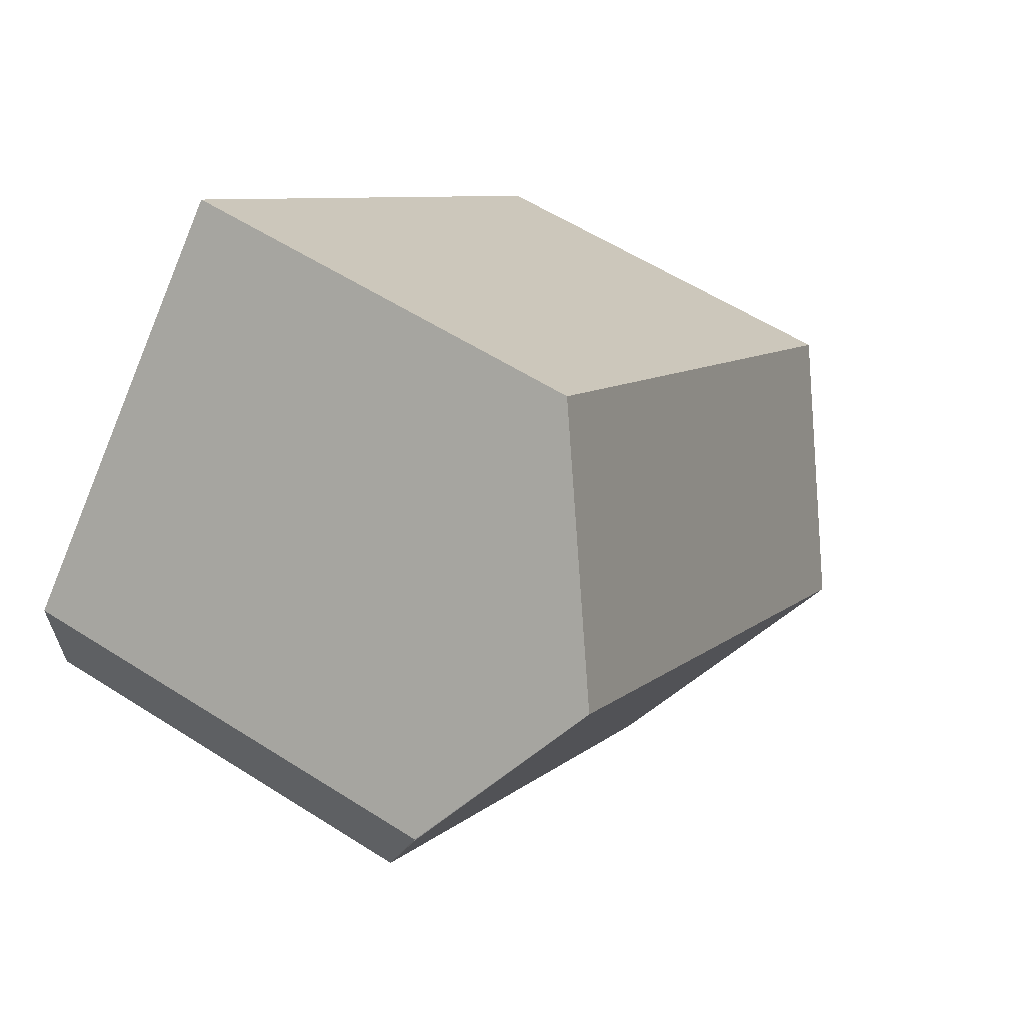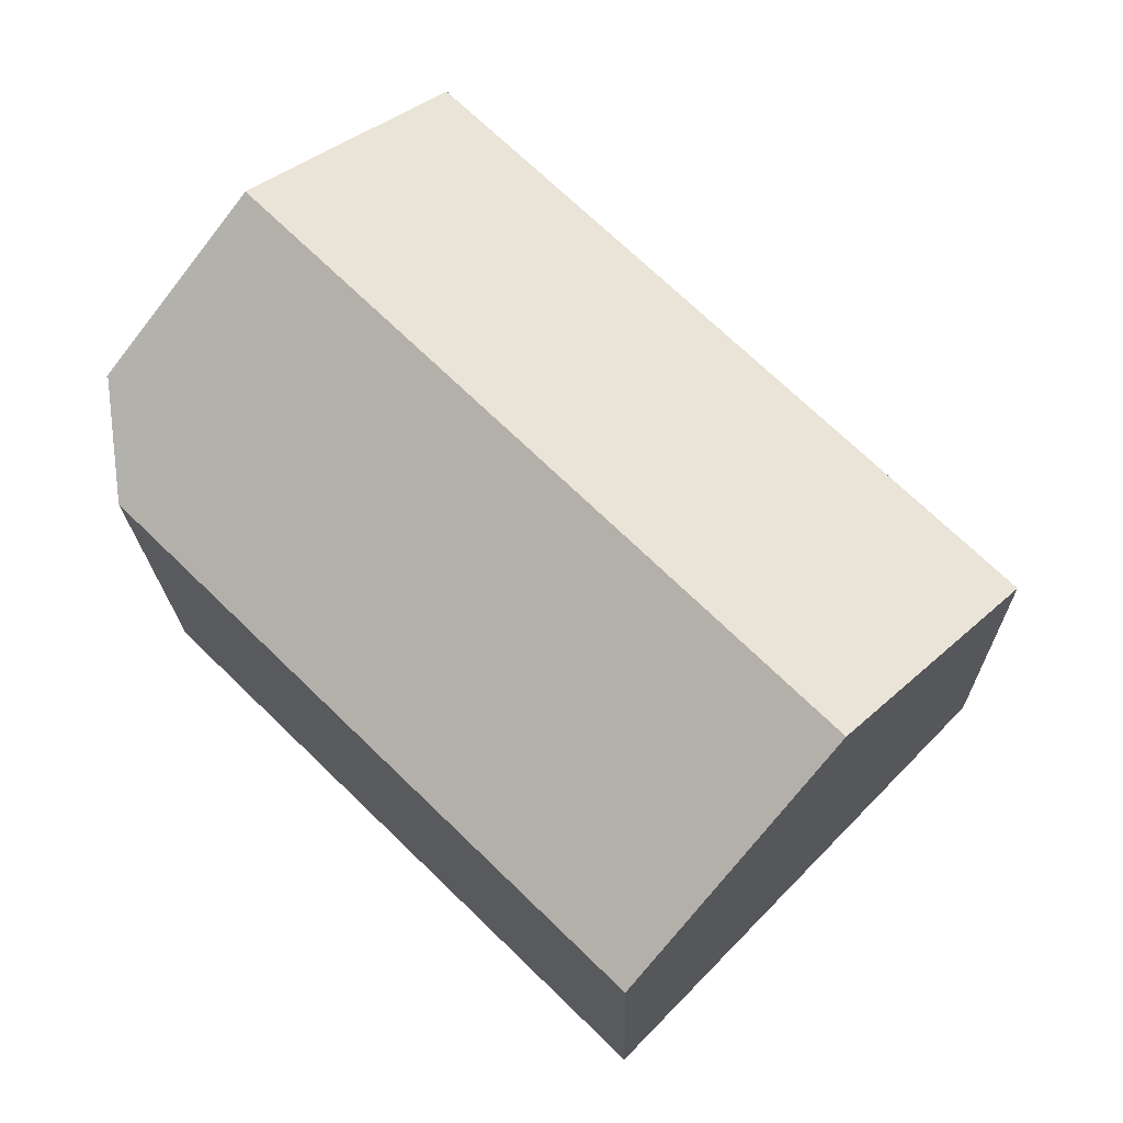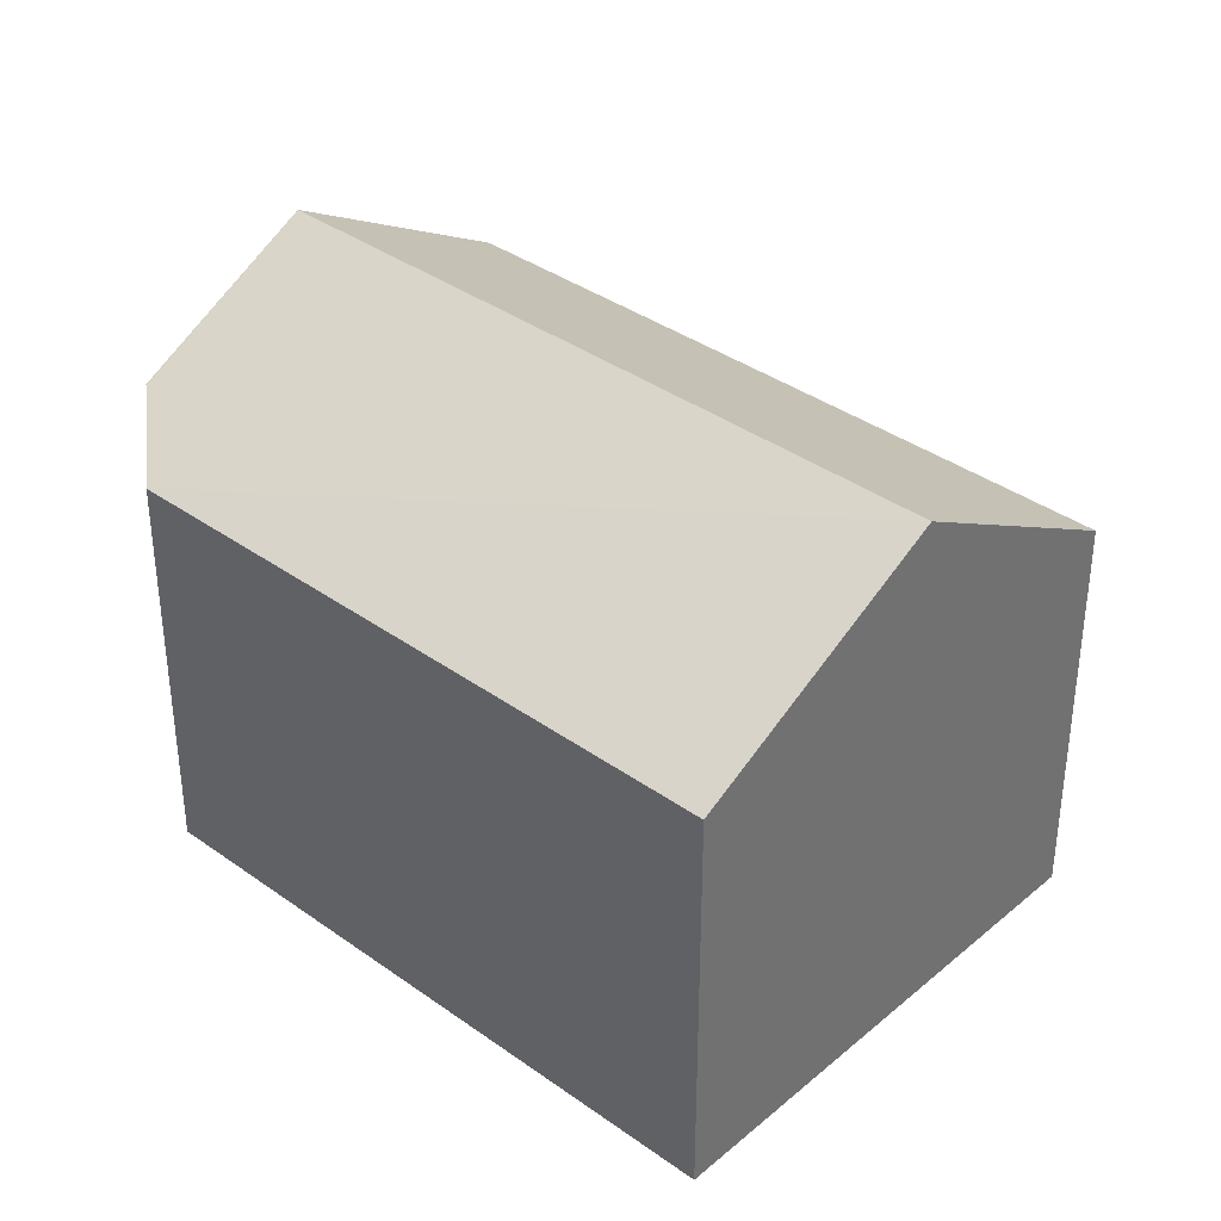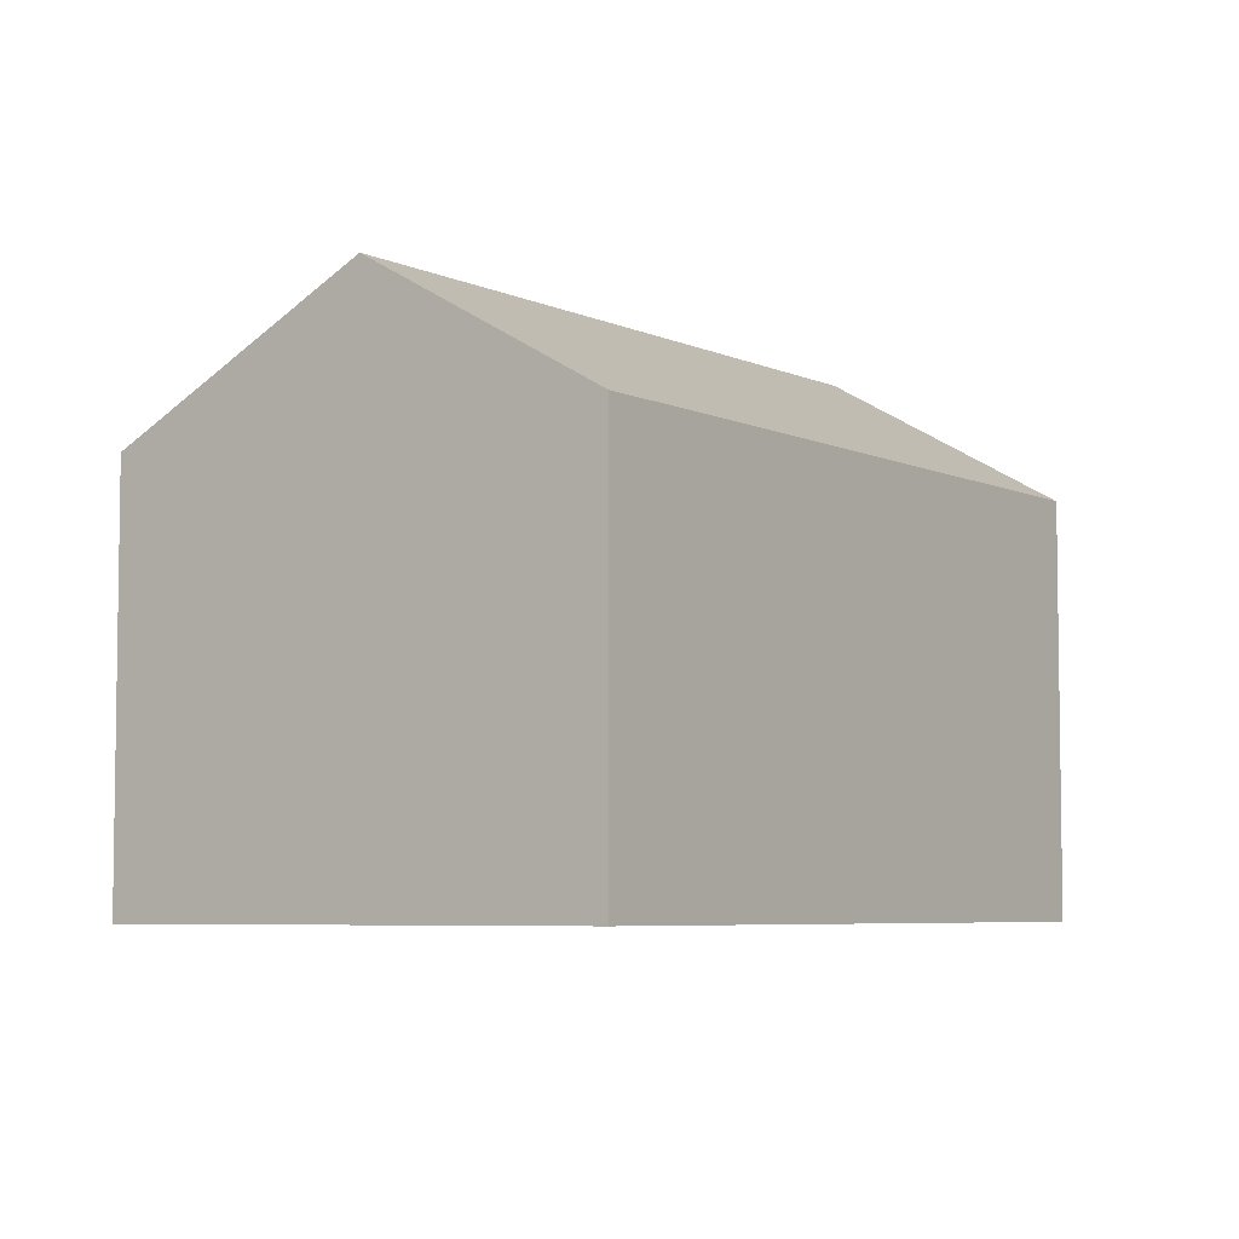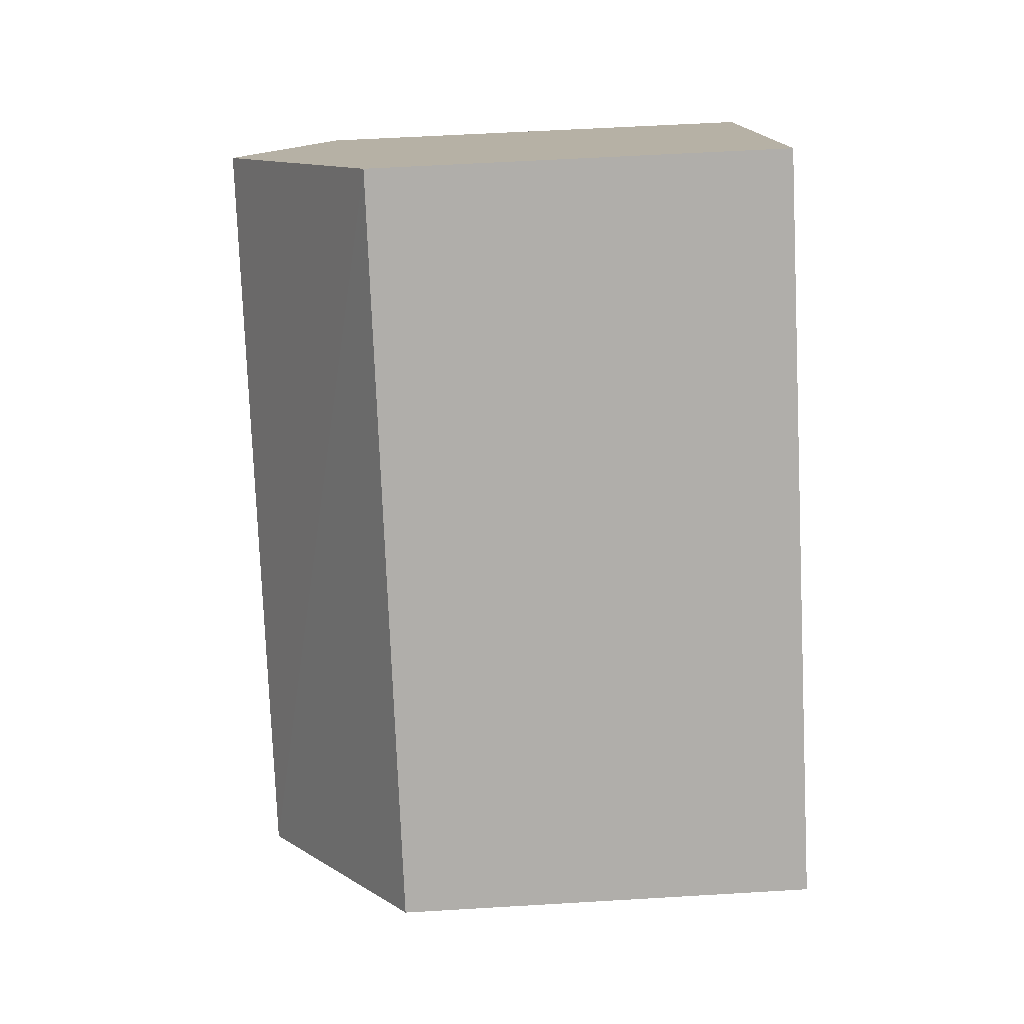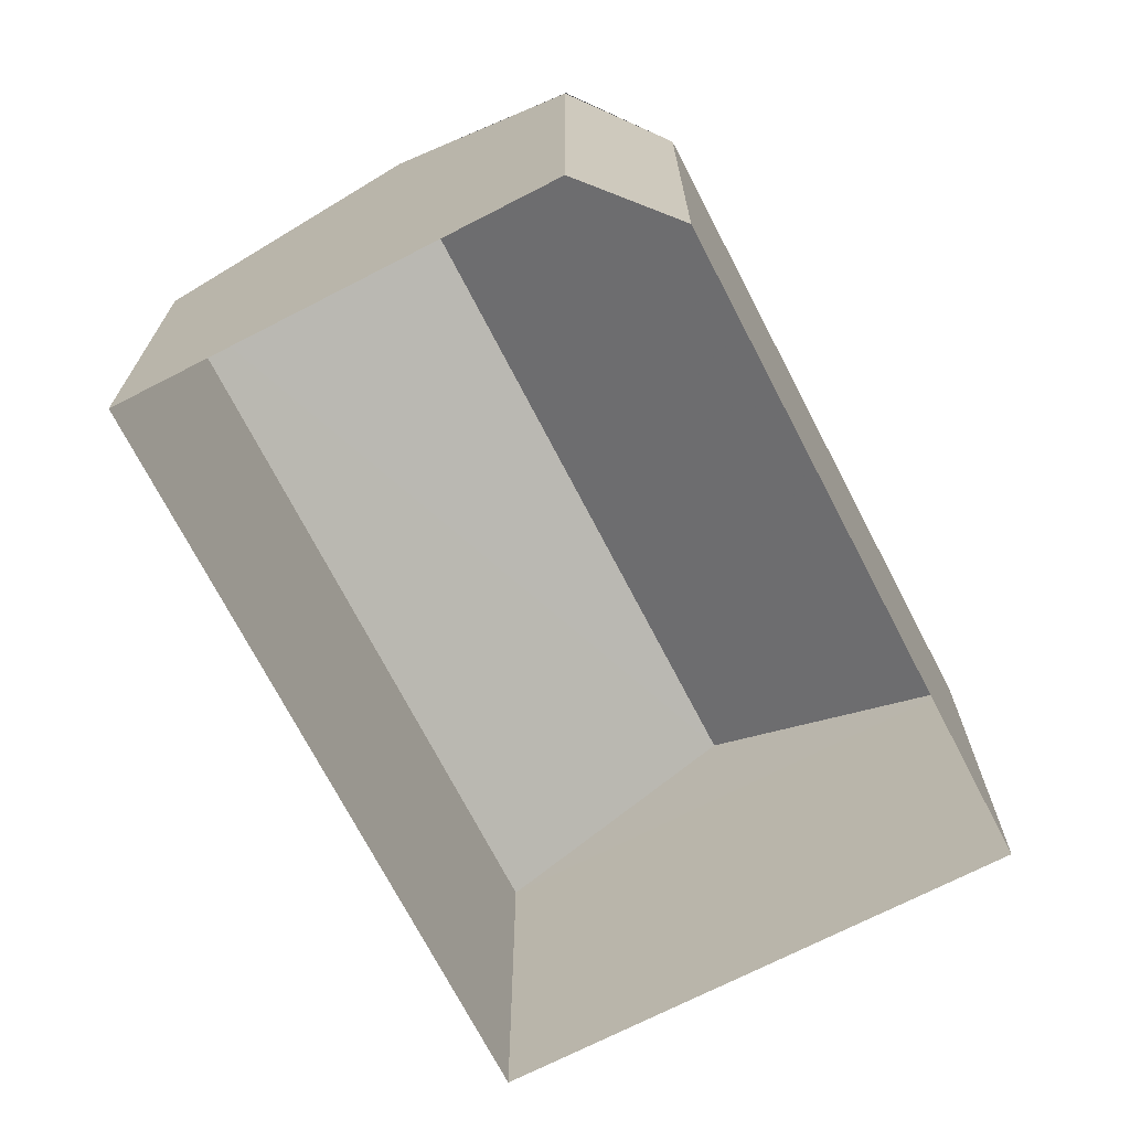
<metadata>
{"format":"obj","ext":"obj","renderer":"f3d","projection":"perspective","resolution":1024,"background":"white","views":[{"elev":57.2,"azim":-56.3,"up":"+Y"},{"elev":-18.8,"azim":1.1,"up":"+Y"},{"elev":37.0,"azim":-1.6,"up":"+Z"},{"elev":-5.7,"azim":81.3,"up":"+Z"},{"elev":58.1,"azim":86.5,"up":"+Y"},{"elev":-71.0,"azim":-107.0,"up":"+Z"}]}
</metadata>
<code>
v -2.236e+05 -1.273e+05 17.16
v -2.236e+05 -1.273e+05 17.16
v -2.236e+05 -1.273e+05 17.16
v -2.236e+05 -1.273e+05 17.16
v -2.236e+05 -1.273e+05 17.16
v -2.236e+05 -1.273e+05 24.32
v -2.236e+05 -1.273e+05 24.32
v -2.236e+05 -1.273e+05 24.32
v -2.236e+05 -1.273e+05 23.7
v -2.236e+05 -1.273e+05 25.95
v -2.236e+05 -1.273e+05 25.95
v -2.236e+05 -1.273e+05 23.7
v -2.236e+05 -1.273e+05 23.7
v -2.236e+05 -1.273e+05 23.7
f 1 2 3
f 3 2 4
f 2 5 4
f 6 7 8
f 9 10 11
f 11 7 6
f 9 12 10
f 9 11 6
f 10 13 11
f 10 14 13
f 1 3 12
f 12 14 10
f 12 3 14
f 2 1 12
f 9 2 12
f 2 9 5
f 5 9 8
f 9 6 8
f 5 13 4
f 13 8 11
f 11 8 7
f 5 8 13
f 13 3 4
f 13 14 3

</code>
